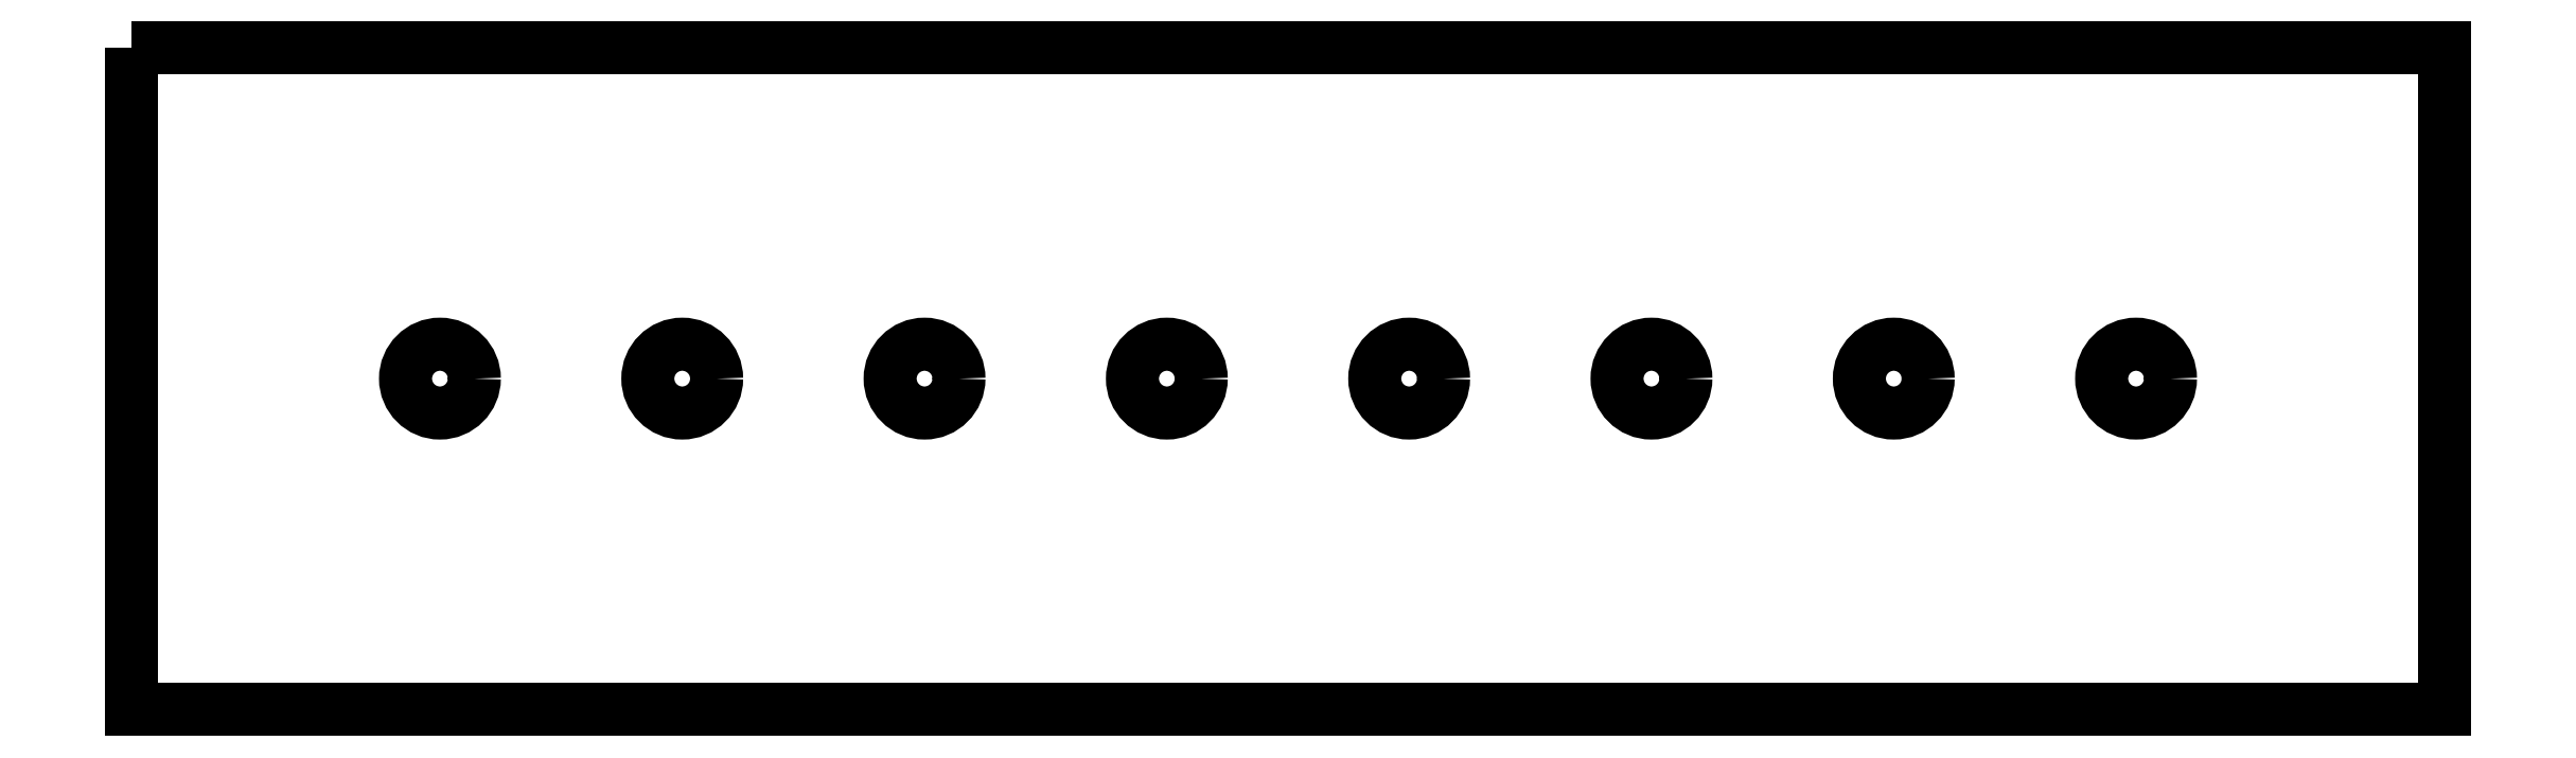
<metadata>
{"format":"dxf","ext":"dxf","renderer":"ezdxf+matplotlib","layout":"modelspace","background":"white","min_lineweight":24,"dpi":150}
</metadata>
<code>
0
SECTION
2
ENTITIES
0
CIRCLE
8
0
10
-5.625
20
5.528
30
0
40
0.07812
210
6.975e-31
220
0
230
1
0
CIRCLE
8
0
10
-6.725
20
5.528
30
-1.748e-16
40
0.07812
210
6.975e-31
220
0
230
1
0
CIRCLE
8
0
10
-7.825
20
5.528
30
0
40
0.07812
210
6.975e-31
220
0
230
1
0
CIRCLE
8
0
10
-8.925
20
5.528
30
-5.245e-16
40
0.07812
210
6.975e-31
220
0
230
1
0
CIRCLE
8
0
10
-8.375
20
5.528
30
5.245e-16
40
0.07812
210
6.975e-31
220
0
230
1
0
CIRCLE
8
0
10
-7.275
20
5.528
30
-1.748e-16
40
0.07812
210
6.975e-31
220
0
230
1
0
CIRCLE
8
0
10
-6.175
20
5.528
30
-1.748e-16
40
0.07812
210
6.975e-31
220
0
230
1
0
CIRCLE
8
0
10
-5.075
20
5.528
30
-5.245e-16
40
0.07812
210
6.975e-31
220
0
230
1
0
LWPOLYLINE
8
0
90
4
70
1
43
0
10
-9.625
20
6.278
10
-4.375
20
6.278
10
-4.375
20
4.778
10
-9.625
20
4.778
0
ENDSEC
0
EOF

</code>
